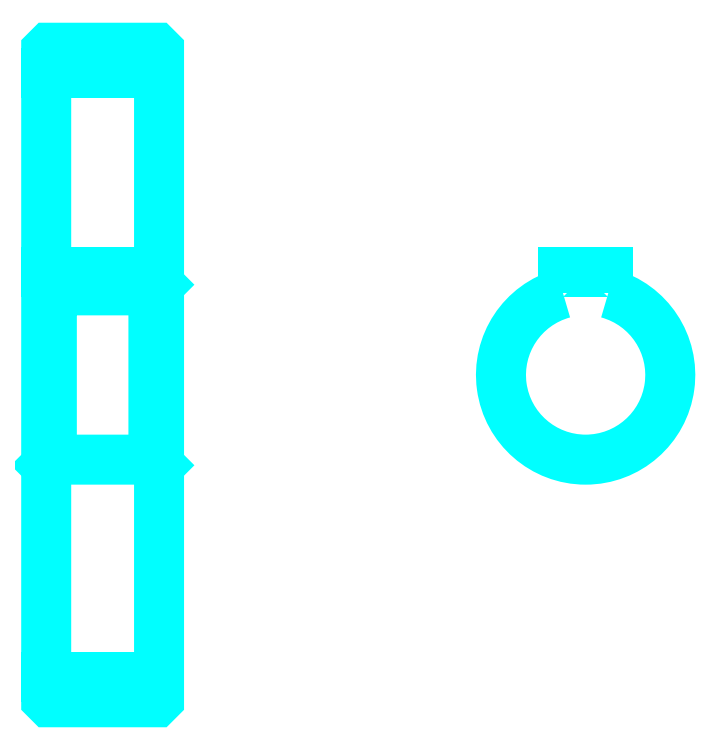
<metadata>
{"format":"dxf","ext":"dxf","renderer":"ezdxf+matplotlib","layout":"modelspace","background":"white","min_lineweight":24,"dpi":150}
</metadata>
<code>
0
SECTION
2
ENTITIES
0
LINE
8
0
10
110.2
20
154.9
30
0
11
130.2
21
154.9
31
0
0
LINE
8
0
10
110.2
20
47.87
30
0
11
130.2
21
47.87
31
0
0
LINE
8
0
10
130.2
20
117.4
30
0
11
129.2
21
116.4
31
0
0
LINE
8
0
10
130.2
20
85.37
30
0
11
129.2
21
86.37
31
0
0
LINE
8
0
10
110.2
20
85.37
30
0
11
111.2
21
86.37
31
0
0
POLYLINE
8
0
66
1
10
0
20
0
30
0
70
2
0
VERTEX
8
0
10
110.2
20
85.37
30
0
70
0
0
VERTEX
8
0
10
110.2
20
43.87
30
0
70
0
0
VERTEX
8
0
10
110.7
20
43.37
30
0
70
0
0
VERTEX
8
0
10
129.7
20
43.37
30
0
70
0
0
VERTEX
8
0
10
130.2
20
43.87
30
0
70
0
0
VERTEX
8
0
10
130.2
20
158.9
30
0
70
0
0
VERTEX
8
0
10
129.7
20
159.4
30
0
70
0
0
VERTEX
8
0
10
110.7
20
159.4
30
0
70
0
0
VERTEX
8
0
10
110.2
20
158.9
30
0
70
0
0
VERTEX
8
0
10
110.2
20
85.37
30
0
70
0
0
SEQEND
8
0
0
POLYLINE
8
0
66
1
10
0
20
0
30
0
70
2
0
VERTEX
8
0
10
110.2
20
117.4
30
0
70
0
0
VERTEX
8
0
10
111.2
20
116.4
30
0
70
0
0
VERTEX
8
0
10
111.2
20
86.37
30
0
70
0
0
VERTEX
8
0
10
129.2
20
86.37
30
0
70
0
0
VERTEX
8
0
10
129.2
20
116.4
30
0
70
0
0
VERTEX
8
0
10
111.2
20
116.4
30
0
70
0
0
SEQEND
8
0
0
ARC
8
0
10
205.8
20
101.4
30
0
40
15
50
105.5
51
74.53
0
POLYLINE
8
0
66
1
10
0
20
0
30
0
70
2
0
VERTEX
8
0
10
209.8
20
115.8
30
0
70
0
0
VERTEX
8
0
10
209.8
20
119.7
30
0
70
0
0
VERTEX
8
0
10
201.8
20
119.7
30
0
70
0
0
VERTEX
8
0
10
201.8
20
115.8
30
0
70
0
0
SEQEND
8
0
0
LINE
8
0
10
110.2
20
119.7
30
0
11
130.2
21
119.7
31
0
0
ENDSEC
0
EOF

</code>
